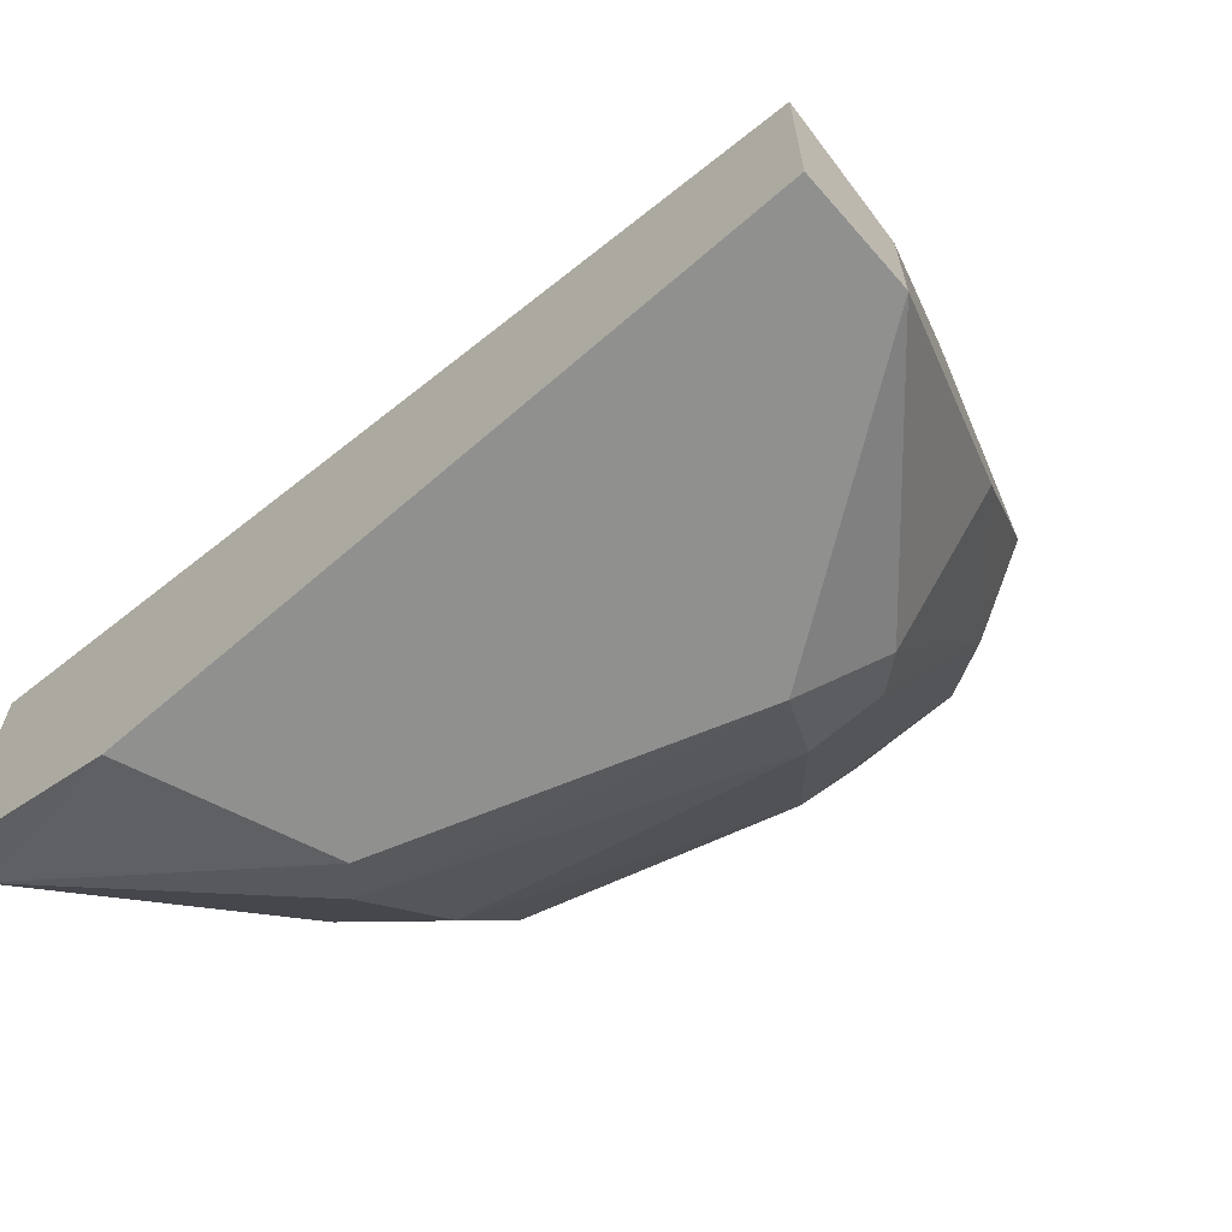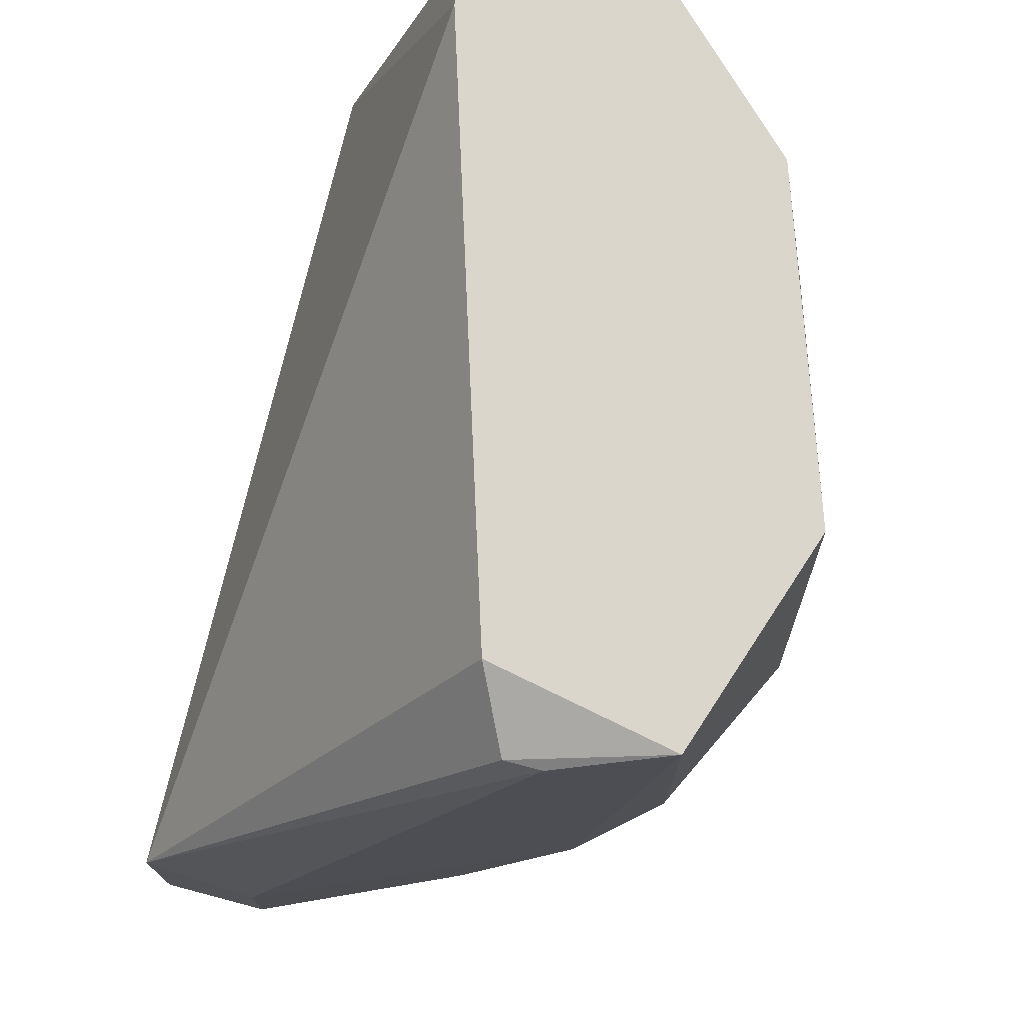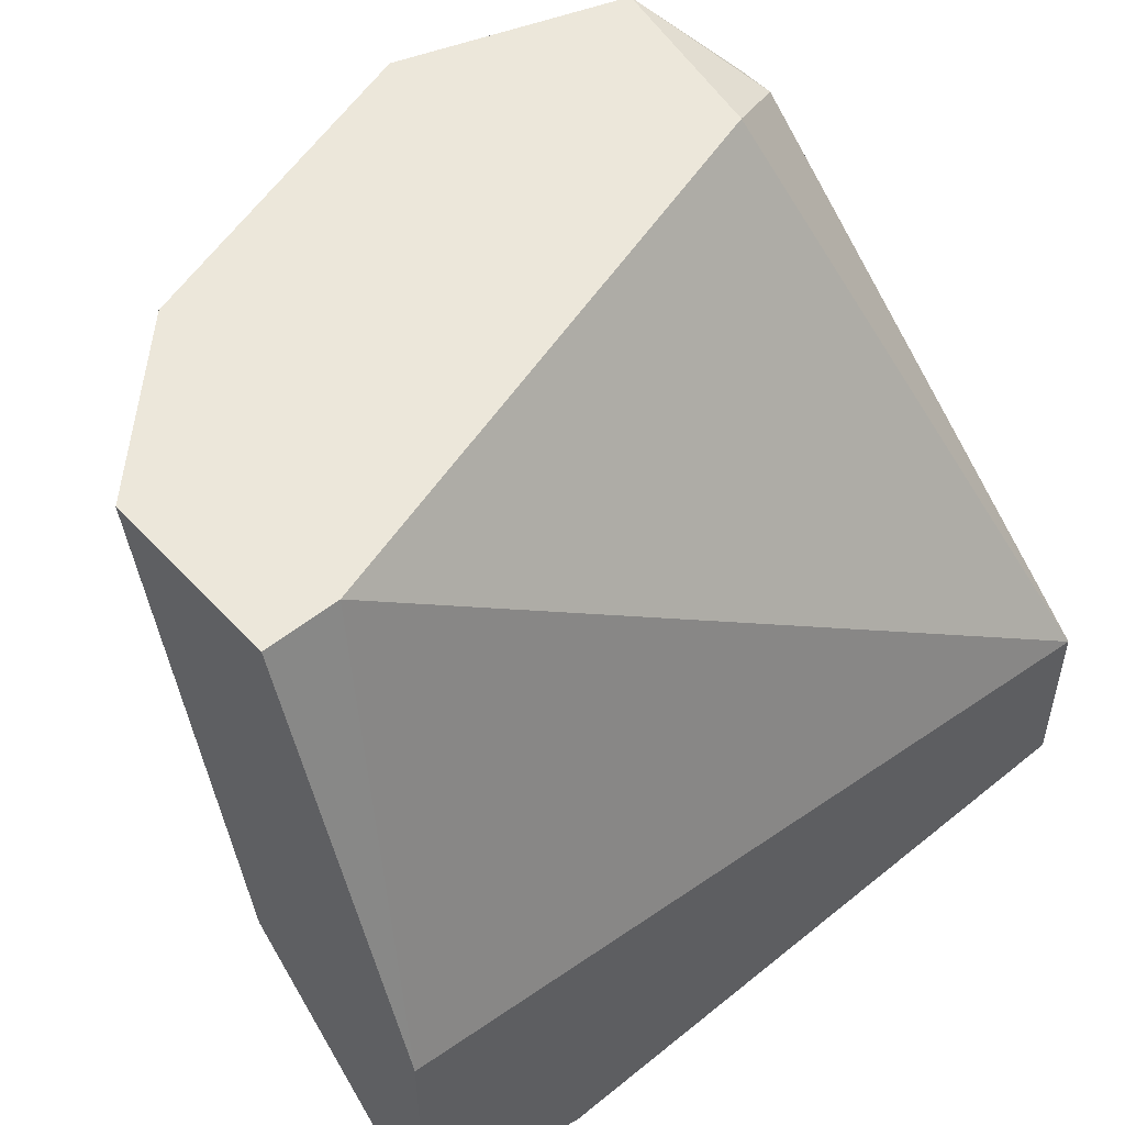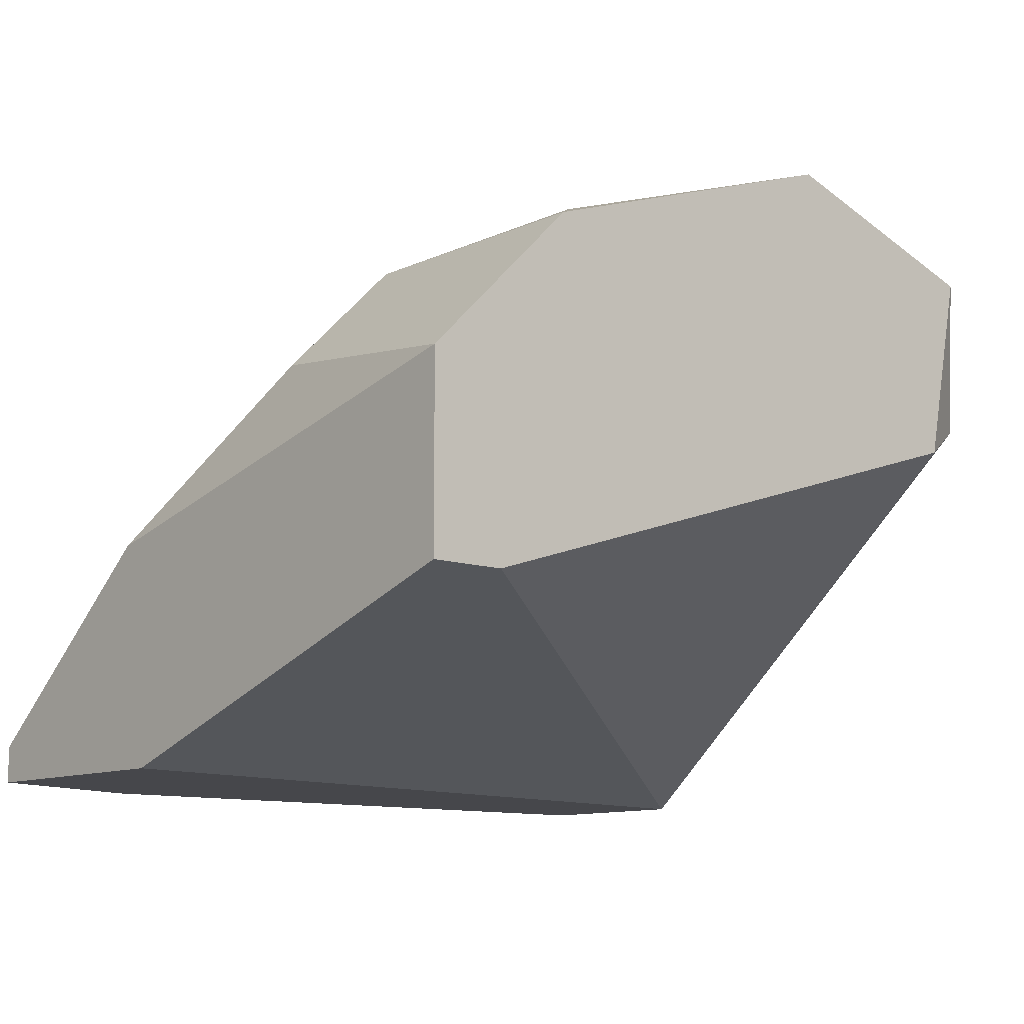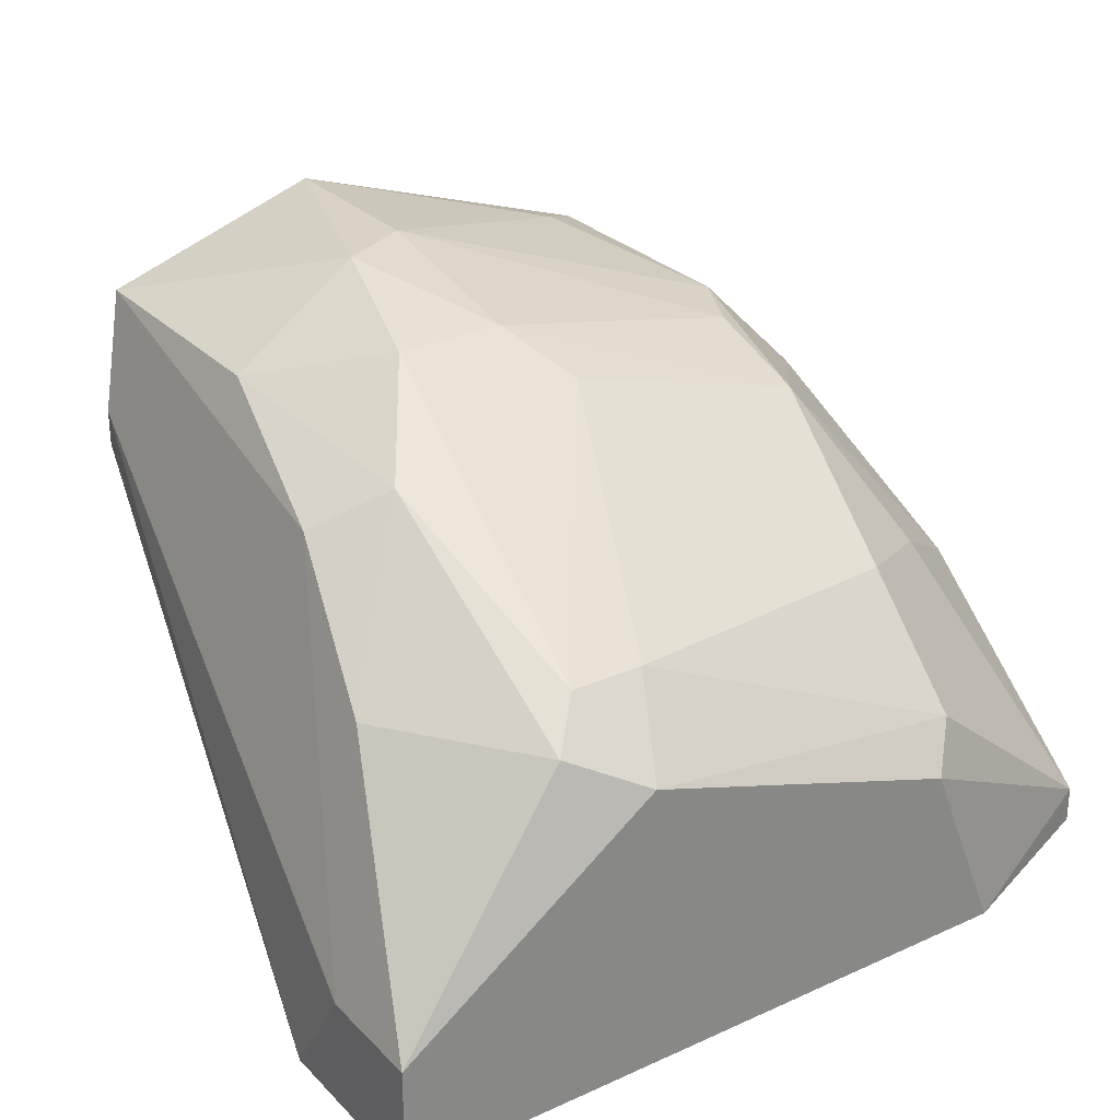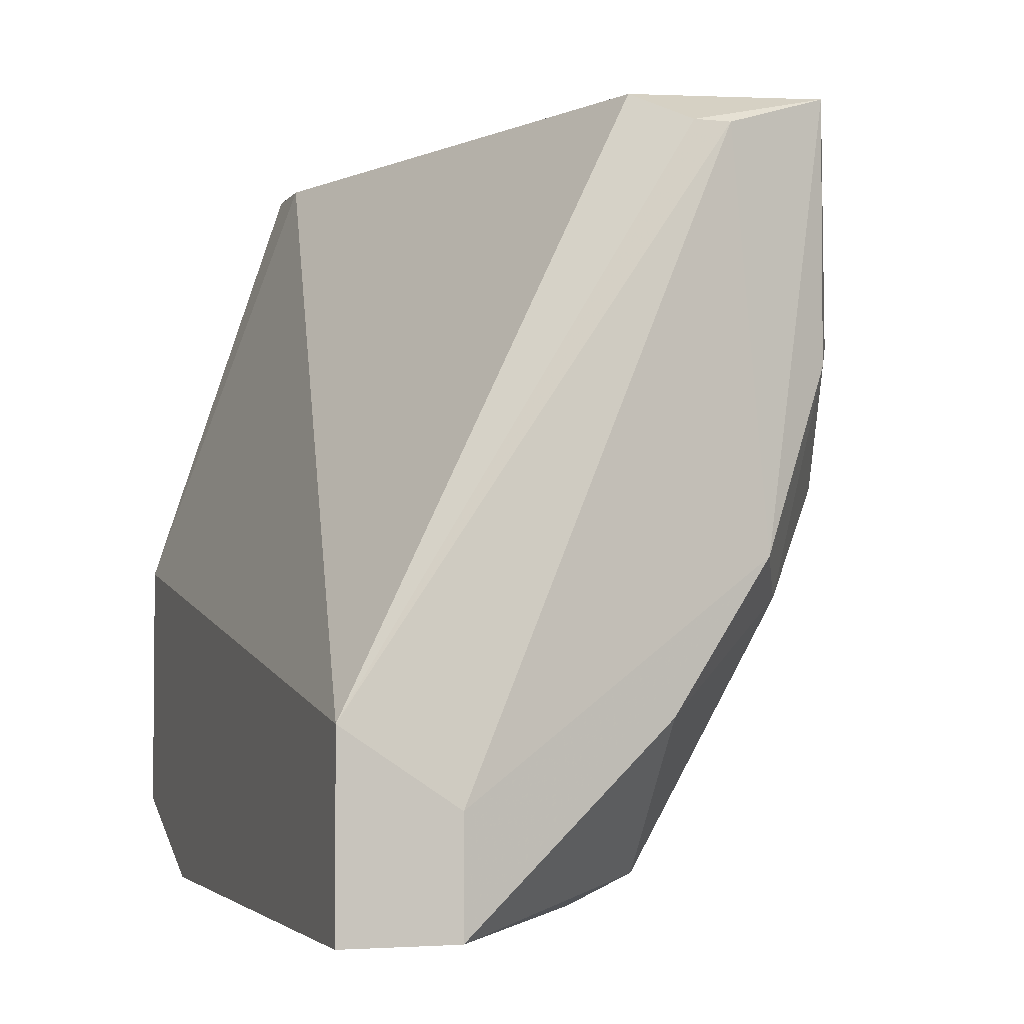
<metadata>
{"format":"obj","ext":"obj","renderer":"f3d","projection":"perspective","resolution":1024,"background":"white","views":[{"elev":-65.6,"azim":-138.9,"up":"+Y"},{"elev":74.0,"azim":-75.2,"up":"+Y"},{"elev":51.6,"azim":138.7,"up":"+Y"},{"elev":-10.7,"azim":138.9,"up":"+Z"},{"elev":28.1,"azim":-34.4,"up":"+Z"},{"elev":-3.2,"azim":-108.5,"up":"+Y"}]}
</metadata>
<code>
v -0.03869 -0.01333 0.01842
v -0.03869 -0.01333 0.02194
v -0.03869 -0.007451 0.01842
v -0.03869 -0.009803 0.02194
v -0.02929 -0.01098 0.03017
v -0.02929 0.004295 0.03722
v -0.03281 -0.003927 0.03369
v -0.03281 -0.01215 0.02899
v -0.03281 0.01134 0.02899
v -0.03399 0.01134 0.03487
v -0.03399 0.003118 0.03487
v -0.01519 -0.006277 0.02782
v -0.01989 -0.01333 0.02429
v -0.03046 -0.01333 0.02782
v -0.03046 -0.000405 0.03604
v -0.01167 -0.003927 0.02547
v -0.01167 -0.01098 0.01842
v -0.01167 -0.01098 0.01959
v -0.01167 -0.002751 0.01842
v -0.01167 0.01134 0.02899
v -0.01167 0.01134 0.02312
v -0.03516 0.01017 0.03017
v -0.03516 0.01017 0.03134
v -0.03516 -0.002751 0.03252
v -0.01637 0.01134 0.03369
v -0.01637 0.003118 0.03369
v -0.03633 -0.007451 0.02899
v -0.01754 0.000768 0.03369
v -0.01754 -0.01333 0.01842
v -0.01754 -0.002751 0.03252
v -0.02576 -0.002751 0.03487
v -0.02694 0.005469 0.03722
v -0.02694 0.01134 0.03722
v -0.02694 -0.000405 0.03604
v -0.01284 0.003118 0.03017
v -0.01402 0.01134 0.02312
v -0.01872 -0.008627 0.02899
v -0.01872 -0.01215 0.02547
v -0.01872 0.008995 0.03487
v -0.03163 -0.01098 0.03017
f 23 10 22
f 21 20 17
f 20 21 10
f 10 21 9
f 20 10 33
f 21 17 19
f 17 3 19
f 3 17 29
f 14 2 29
f 17 20 16
f 2 3 1
f 3 29 1
f 29 2 1
f 14 29 13
f 20 33 25
f 9 21 36
f 3 9 36
f 21 19 36
f 19 3 36
f 33 10 6
f 10 11 6
f 16 20 35
f 20 25 35
f 28 34 30
f 16 35 30
f 40 14 5
f 29 17 18
f 17 16 18
f 13 29 18
f 34 28 32
f 33 6 32
f 6 34 32
f 35 25 26
f 28 30 26
f 30 35 26
f 32 28 26
f 37 30 31
f 30 34 31
f 5 37 31
f 40 5 31
f 2 14 8
f 40 7 8
f 14 40 8
f 7 27 8
f 27 2 8
f 11 7 15
f 7 40 15
f 34 6 15
f 6 11 15
f 31 34 15
f 40 31 15
f 25 33 39
f 33 32 39
f 26 25 39
f 32 26 39
f 3 2 4
f 23 3 4
f 30 37 12
f 16 30 12
f 18 16 12
f 11 10 24
f 7 11 24
f 10 23 24
f 27 7 24
f 2 27 24
f 4 2 24
f 23 4 24
f 14 13 38
f 37 5 38
f 5 14 38
f 13 18 38
f 12 37 38
f 18 12 38
f 9 3 22
f 10 9 22
f 3 23 22

</code>
